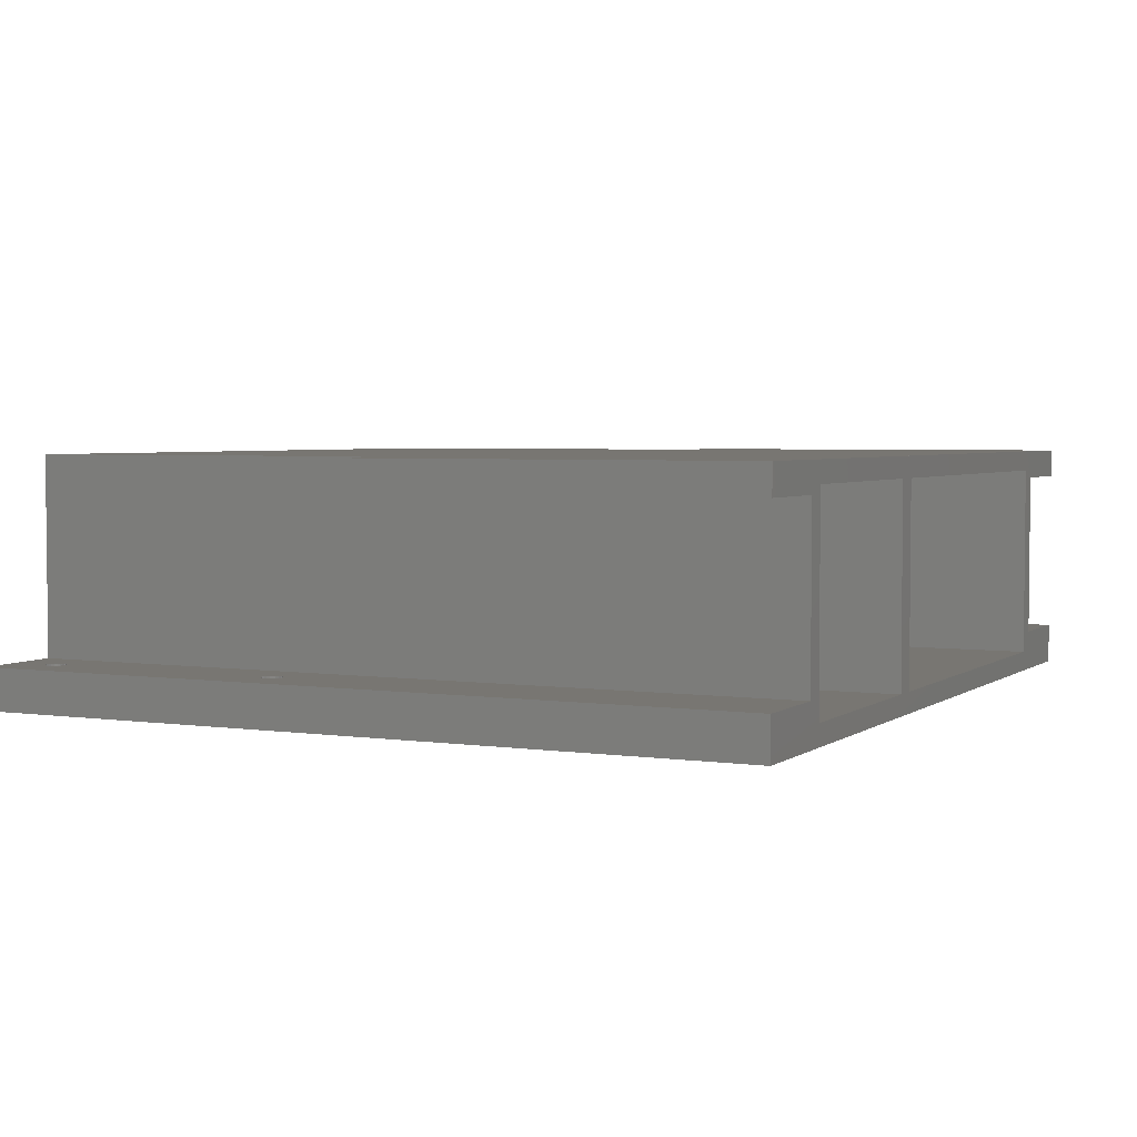
<metadata>
{"format":"stl","ext":"stl","renderer":"f3d","projection":"perspective","resolution":1024,"background":"white","views":[{"elev":3.6,"azim":116.0,"up":"+Z"}]}
</metadata>
<code>
# stl→obj: 439 verts, 918 faces
v 93.5 190 57.5
v 93.5 95 33.5
v 93.5 95 57.5
v 93.5 190 33.5
v -3.779e-13 95 36
v 4.25 100.5 36
v 4.25 130 36
v 4.293 100.2 36
v 4.417 99.88 36
v 4.616 99.62 36
v 4.875 99.42 36
v 11 95 36
v 5.176 99.29 36
v 5.5 99.25 36
v 5.824 99.29 36
v 6.125 99.42 36
v 6.384 99.62 36
v 6.583 99.88 36
v 6.707 100.2 36
v 6.75 100.5 36
v 6.75 130 36
v 11 190 36
v -3.833e-13 190 36
v 4.293 130.3 36
v 4.417 130.6 36
v 4.616 130.9 36
v 4.875 131.1 36
v 5.176 131.2 36
v 5.5 131.3 36
v 5.824 131.2 36
v 6.125 131.1 36
v 6.384 130.9 36
v 6.583 130.6 36
v 6.707 130.3 36
v 4.293 129.7 36
v 4.293 100.8 36
v 4.417 129.4 36
v 4.417 101.1 36
v 4.616 129.1 36
v 4.616 101.4 36
v 4.875 128.9 36
v 4.875 101.6 36
v 5.176 128.8 36
v 5.176 101.7 36
v 5.5 128.8 36
v 5.5 101.8 36
v 5.824 128.8 36
v 5.824 101.7 36
v 6.125 101.6 36
v 6.125 128.9 36
v 6.384 101.4 36
v 6.384 129.1 36
v 6.583 101.1 36
v 6.583 129.4 36
v 6.707 100.8 36
v 6.707 129.7 36
v 65.5 132 33.5
v 65.5 95 33.5
v 66.5 178 33.5
v 66.5 190 33.5
v 63.5 95 33.5
v 63.5 178 33.5
v 13.5 95 33.5
v 63.5 132 33.5
v 63.5 190 33.5
v 13.5 190 33.5
v 96 190 36
v 96 140 56.5
v 96 95 36
v 96 190 56.5
v 96 140 60
v 96 95 60
v 107 190 31
v 107 95 36
v 107 95 31
v 107 190 36
v 99.81 145 60
v 99.75 145.5 60
v 99.98 144.6 60
v 100.3 144.3 60
v 100.6 144 60
v 107 140 60
v 101 143.8 60
v 101.5 143.8 60
v 102 143.8 60
v 102.4 144 60
v 102.7 144.3 60
v 103 144.6 60
v 103.2 145 60
v 103.2 145.5 60
v 103.2 184.5 60
v 63.5 190 60
v 63.5 95 60
v 99.75 184.5 60
v 99.81 185 60
v 99.98 185.4 60
v 100.3 185.7 60
v 100.6 186 60
v 107 190 60
v 101 186.2 60
v 101.5 186.3 60
v 102 186.2 60
v 102.4 186 60
v 102.7 185.7 60
v 103 185.4 60
v 103.2 185 60
v 99.81 146 60
v 99.81 184 60
v 99.98 146.4 60
v 99.98 183.6 60
v 100.3 146.7 60
v 100.3 183.3 60
v 100.6 147 60
v 100.6 183 60
v 101 147.2 60
v 101 182.8 60
v 101.5 147.3 60
v 101.5 182.8 60
v 102 147.2 60
v 102 182.8 60
v 102.4 147 60
v 102.4 183 60
v 102.7 146.7 60
v 102.7 183.3 60
v 103 146.4 60
v 103 183.6 60
v 103.2 146 60
v 103.2 184 60
v 4.293 129.7 31
v 4.25 100.5 31
v 4.25 130 31
v 4.293 100.8 31
v 4.417 129.4 31
v 4.417 101.1 31
v 4.616 129.1 31
v 4.616 101.4 31
v 4.875 128.9 31
v 4.875 101.6 31
v 5.176 128.8 31
v 5.176 101.7 31
v 5.5 128.8 31
v 5.5 101.8 31
v 5.824 128.8 31
v 5.824 101.7 31
v 6.125 128.9 31
v 6.125 101.6 31
v 6.384 129.1 31
v 6.384 101.4 31
v 6.583 101.1 31
v 6.583 129.4 31
v 6.707 100.8 31
v 6.707 129.7 31
v 6.75 100.5 31
v 6.75 130 31
v -3.805e-13 190 31
v -3.666e-13 95 31
v 4.293 130.3 31
v 4.417 130.6 31
v 4.616 130.9 31
v 4.875 131.1 31
v 5.176 131.2 31
v 5.5 131.3 31
v 5.824 131.2 31
v 6.125 131.1 31
v 6.384 130.9 31
v 6.583 130.6 31
v 6.707 130.3 31
v 100.2 130 31
v 100.3 130.3 31
v 100.4 130.6 31
v 100.6 130.9 31
v 100.9 131.1 31
v 101.2 131.2 31
v 101.5 131.3 31
v 101.8 131.2 31
v 102.1 131.1 31
v 102.4 130.9 31
v 102.6 130.6 31
v 102.7 130.3 31
v 102.7 130 31
v 102.7 100.5 31
v 5.5 99.25 31
v 5.176 99.29 31
v 4.875 99.42 31
v 4.616 99.62 31
v 4.417 99.88 31
v 4.293 100.2 31
v 5.824 99.29 31
v 6.125 99.42 31
v 6.384 99.62 31
v 6.583 99.88 31
v 6.707 100.2 31
v 100.9 99.42 31
v 100.6 99.62 31
v 100.4 99.88 31
v 100.3 100.2 31
v 100.2 100.5 31
v 101.2 99.29 31
v 101.5 99.25 31
v 101.8 99.29 31
v 102.1 99.42 31
v 102.4 99.62 31
v 102.6 99.88 31
v 102.7 100.2 31
v 100.3 129.7 31
v 100.3 100.8 31
v 100.4 129.4 31
v 100.4 101.1 31
v 100.6 129.1 31
v 100.6 101.4 31
v 100.9 128.9 31
v 100.9 101.6 31
v 101.2 101.7 31
v 101.2 128.8 31
v 101.5 101.8 31
v 101.5 128.8 31
v 101.8 128.8 31
v 101.8 101.7 31
v 102.1 128.9 31
v 102.1 101.6 31
v 102.4 129.1 31
v 102.4 101.4 31
v 102.6 129.4 31
v 102.6 101.1 31
v 102.7 129.7 31
v 102.7 100.8 31
v 11 140 60
v 11 95 60
v 11 140 56.5
v 11 190 56.5
v 100.2 100.5 36
v 100.3 100.2 36
v 100.4 99.88 36
v 100.6 99.62 36
v 100.9 99.42 36
v 101.2 99.29 36
v 101.5 99.25 36
v 101.8 99.29 36
v 102.1 99.42 36
v 102.4 99.62 36
v 102.6 99.88 36
v 102.7 100.2 36
v 102.7 100.5 36
v 102.7 130 36
v 100.2 130 36
v 100.3 130.3 36
v 100.4 130.6 36
v 100.6 130.9 36
v 100.9 131.1 36
v 101.2 131.2 36
v 101.5 131.3 36
v 101.8 131.2 36
v 102.1 131.1 36
v 102.4 130.9 36
v 102.6 130.6 36
v 102.7 130.3 36
v 100.3 100.8 36
v 100.3 129.7 36
v 100.4 101.1 36
v 100.4 129.4 36
v 100.6 101.4 36
v 100.6 129.1 36
v 100.9 101.6 36
v 100.9 128.9 36
v 101.2 101.7 36
v 101.2 128.8 36
v 101.5 101.8 36
v 101.5 128.8 36
v 101.8 101.7 36
v 101.8 128.8 36
v 102.1 101.6 36
v 102.1 128.9 36
v 102.4 101.4 36
v 102.4 129.1 36
v 102.6 101.1 36
v 102.6 129.4 36
v 102.7 100.8 36
v 102.7 129.7 36
v 65.5 95 57.5
v 63.5 95 57.5
v 13.5 95 57.5
v 63.5 132 57.5
v 65.5 132 57.5
v 13.5 190 57.5
v 65.5 178 57.5
v 63.5 178 57.5
v 63.5 190 57.5
v 66.5 178 57.5
v 66.5 190 57.5
v -3.694e-13 190 60
v -3.694e-13 190 56.5
v 107 190 56.5
v -3.694e-13 140 60
v 3.75 145.5 60
v 3.81 145 60
v 3.984 144.6 60
v 4.263 144.3 60
v 4.625 144 60
v 5.047 143.8 60
v 5.5 143.8 60
v 5.953 143.8 60
v 6.375 144 60
v 6.737 144.3 60
v 7.016 144.6 60
v 7.19 145 60
v 7.25 145.5 60
v 7.25 184.5 60
v 5.5 186.3 60
v 5.047 186.2 60
v 4.625 186 60
v 4.263 185.7 60
v 3.984 185.4 60
v 3.81 185 60
v 3.75 184.5 60
v 5.953 186.2 60
v 6.375 186 60
v 6.737 185.7 60
v 7.016 185.4 60
v 7.19 185 60
v 3.81 146 60
v 3.81 184 60
v 3.984 146.4 60
v 3.984 183.6 60
v 4.263 146.7 60
v 4.263 183.3 60
v 4.625 147 60
v 4.625 183 60
v 5.047 147.2 60
v 5.047 182.8 60
v 5.5 147.3 60
v 5.5 182.8 60
v 5.953 147.2 60
v 5.953 182.8 60
v 6.375 147 60
v 6.375 183 60
v 6.737 146.7 60
v 6.737 183.3 60
v 7.016 146.4 60
v 7.016 183.6 60
v 7.19 146 60
v 7.19 184 60
v 6.375 183 56.5
v 5.953 182.8 56.5
v 7.19 185 56.5
v 7.016 185.4 56.5
v 6.737 185.7 56.5
v 6.737 183.3 56.5
v 7.016 183.6 56.5
v 7.25 184.5 56.5
v 6.375 186 56.5
v 5.953 186.2 56.5
v 5.5 182.8 56.5
v 5.5 186.3 56.5
v 3.81 146 56.5
v 3.75 145.5 56.5
v 7.19 184 56.5
v 5.047 186.2 56.5
v 4.625 147 56.5
v 5.047 147.2 56.5
v 4.263 146.7 56.5
v 3.984 146.4 56.5
v 5.5 147.3 56.5
v 5.953 147.2 56.5
v 3.81 145 56.5
v 3.984 144.6 56.5
v 4.625 186 56.5
v 4.625 183 56.5
v 4.263 183.3 56.5
v 3.81 184 56.5
v 3.984 183.6 56.5
v 5.047 182.8 56.5
v 4.263 185.7 56.5
v 3.81 185 56.5
v 3.75 184.5 56.5
v 3.984 185.4 56.5
v 4.263 144.3 56.5
v 6.737 144.3 56.5
v 6.375 144 56.5
v 7.25 145.5 56.5
v 7.19 146 56.5
v 7.016 144.6 56.5
v -3.694e-13 140 56.5
v 5.953 143.8 56.5
v 5.5 143.8 56.5
v 4.625 144 56.5
v 5.047 143.8 56.5
v 7.19 145 56.5
v 6.375 147 56.5
v 6.737 146.7 56.5
v 7.016 146.4 56.5
v 101 186.2 56.5
v 101.5 186.3 56.5
v 99.98 183.6 56.5
v 100.3 183.3 56.5
v 101.5 147.3 56.5
v 102 147.2 56.5
v 99.98 146.4 56.5
v 99.81 146 56.5
v 100.6 183 56.5
v 100.6 186 56.5
v 99.81 184 56.5
v 100.6 147 56.5
v 101 147.2 56.5
v 99.75 145.5 56.5
v 99.81 145 56.5
v 99.98 144.6 56.5
v 99.98 185.4 56.5
v 99.81 185 56.5
v 101 182.8 56.5
v 99.75 184.5 56.5
v 100.3 185.7 56.5
v 100.3 146.7 56.5
v 102 186.2 56.5
v 100.6 144 56.5
v 100.3 144.3 56.5
v 103.2 145 56.5
v 103.2 145.5 56.5
v 102.7 144.3 56.5
v 103 144.6 56.5
v 103.2 146 56.5
v 103 146.4 56.5
v 102.7 146.7 56.5
v 101.5 143.8 56.5
v 101 143.8 56.5
v 102.4 147 56.5
v 102.4 144 56.5
v 102 143.8 56.5
v 101.5 182.8 56.5
v 107 140 56.5
v 102.4 186 56.5
v 102.7 185.7 56.5
v 103 185.4 56.5
v 103.2 185 56.5
v 103.2 184.5 56.5
v 102 182.8 56.5
v 102.4 183 56.5
v 102.7 183.3 56.5
v 103 183.6 56.5
v 103.2 184 56.5
f 1 2 3
f 2 1 4
f 5 6 7
f 6 5 8
f 8 5 9
f 9 5 10
f 10 5 11
f 11 5 12
f 11 12 13
f 13 12 14
f 14 12 15
f 15 12 16
f 16 12 17
f 17 12 18
f 18 12 19
f 19 12 20
f 20 12 21
f 21 12 22
f 5 22 23
f 22 5 7
f 22 7 24
f 22 24 25
f 22 25 26
f 22 26 27
f 22 27 28
f 22 28 29
f 22 29 30
f 22 30 31
f 22 31 32
f 22 32 33
f 22 33 34
f 22 34 21
f 6 35 7
f 35 6 36
f 35 36 37
f 37 36 38
f 37 38 39
f 39 38 40
f 39 40 41
f 41 40 42
f 41 42 43
f 43 42 44
f 43 44 45
f 45 44 46
f 45 46 47
f 47 46 48
f 47 48 49
f 47 49 50
f 50 49 51
f 50 51 52
f 52 51 53
f 52 53 54
f 54 53 55
f 54 55 56
f 56 55 20
f 56 20 21
f 2 57 58
f 57 2 59
f 59 2 60
f 60 2 4
f 61 62 63
f 62 61 64
f 62 64 59
f 59 64 57
f 63 65 66
f 65 63 62
f 67 68 69
f 68 67 70
f 69 71 72
f 71 69 68
f 73 74 75
f 74 73 76
f 71 77 78
f 77 71 79
f 79 71 80
f 80 71 81
f 81 71 82
f 81 82 83
f 83 82 84
f 84 82 85
f 85 82 86
f 86 82 87
f 87 82 88
f 88 82 89
f 89 82 90
f 90 82 91
f 72 92 93
f 92 72 71
f 92 71 94
f 92 94 95
f 92 95 96
f 92 96 97
f 92 97 98
f 92 98 99
f 94 71 78
f 99 98 100
f 99 100 101
f 99 101 102
f 99 102 103
f 99 103 104
f 99 104 105
f 99 105 106
f 99 106 91
f 99 91 82
f 107 94 78
f 94 107 108
f 108 107 109
f 108 109 110
f 110 109 111
f 110 111 112
f 112 111 113
f 112 113 114
f 114 113 115
f 114 115 116
f 116 115 117
f 116 117 118
f 118 117 119
f 118 119 120
f 120 119 121
f 120 121 122
f 122 121 123
f 122 123 124
f 124 123 125
f 124 125 126
f 126 125 127
f 126 127 128
f 128 127 90
f 128 90 91
f 129 130 131
f 130 129 132
f 132 129 133
f 132 133 134
f 134 133 135
f 134 135 136
f 136 135 137
f 136 137 138
f 138 137 139
f 138 139 140
f 140 139 141
f 140 141 142
f 142 141 143
f 142 143 144
f 144 143 145
f 144 145 146
f 146 145 147
f 146 147 148
f 148 147 149
f 149 147 150
f 149 150 151
f 151 150 152
f 151 152 153
f 153 152 154
f 155 131 156
f 131 155 157
f 157 155 158
f 158 155 159
f 159 155 160
f 160 155 73
f 160 73 161
f 161 73 162
f 162 73 163
f 163 73 164
f 164 73 165
f 165 73 166
f 166 73 167
f 167 73 154
f 154 73 168
f 168 73 169
f 169 73 170
f 170 73 171
f 171 73 172
f 172 73 173
f 173 73 174
f 174 73 175
f 175 73 176
f 176 73 177
f 177 73 178
f 178 73 179
f 179 73 180
f 180 73 181
f 156 182 75
f 182 156 183
f 183 156 184
f 184 156 185
f 185 156 186
f 186 156 187
f 187 156 130
f 130 156 131
f 75 182 188
f 75 188 189
f 75 189 190
f 75 190 191
f 75 191 192
f 75 192 153
f 75 153 154
f 75 154 193
f 193 154 194
f 194 154 195
f 195 154 196
f 196 154 197
f 197 154 168
f 75 193 198
f 75 198 199
f 75 199 200
f 75 200 201
f 75 201 202
f 75 202 203
f 75 203 204
f 75 204 181
f 75 181 73
f 205 197 168
f 197 205 206
f 206 205 207
f 206 207 208
f 208 207 209
f 208 209 210
f 210 209 211
f 210 211 212
f 212 211 213
f 213 211 214
f 213 214 215
f 215 214 216
f 215 216 217
f 215 217 218
f 218 217 219
f 218 219 220
f 220 219 221
f 220 221 222
f 222 221 223
f 222 223 224
f 224 223 225
f 224 225 226
f 226 225 180
f 226 180 181
f 227 12 228
f 12 227 229
f 12 229 22
f 22 229 230
f 23 156 5
f 156 23 155
f 69 231 67
f 231 69 232
f 232 69 233
f 233 69 234
f 234 69 235
f 235 69 74
f 235 74 236
f 236 74 237
f 237 74 238
f 238 74 239
f 239 74 240
f 240 74 241
f 241 74 242
f 242 74 243
f 243 74 244
f 67 245 76
f 245 67 231
f 76 245 246
f 76 246 247
f 76 247 248
f 76 248 249
f 76 249 250
f 76 250 251
f 76 251 252
f 76 252 253
f 76 253 254
f 76 254 255
f 76 255 256
f 76 256 244
f 76 244 74
f 257 245 231
f 245 257 258
f 258 257 259
f 258 259 260
f 260 259 261
f 260 261 262
f 262 261 263
f 262 263 264
f 264 263 265
f 264 265 266
f 266 265 267
f 266 267 268
f 268 267 269
f 268 269 270
f 270 269 271
f 270 271 272
f 272 271 273
f 272 273 274
f 274 273 275
f 274 275 276
f 276 275 277
f 276 277 278
f 278 277 243
f 278 243 244
f 74 2 75
f 2 74 69
f 2 69 3
f 3 69 72
f 3 72 279
f 279 72 280
f 280 72 281
f 156 63 5
f 63 156 75
f 63 75 2
f 63 2 58
f 63 58 61
f 5 63 12
f 12 63 281
f 12 281 228
f 228 281 72
f 228 72 93
f 279 61 58
f 61 279 280
f 13 182 183
f 182 13 14
f 14 188 182
f 188 14 15
f 15 189 188
f 189 15 16
f 16 190 189
f 190 16 17
f 18 190 17
f 190 18 191
f 19 191 18
f 191 19 192
f 20 192 19
f 192 20 153
f 55 153 20
f 153 55 151
f 53 151 55
f 151 53 149
f 51 149 53
f 149 51 148
f 51 146 148
f 146 51 49
f 49 144 146
f 144 49 48
f 48 142 144
f 142 48 46
f 46 140 142
f 140 46 44
f 44 138 140
f 138 44 42
f 42 136 138
f 136 42 40
f 136 38 134
f 38 136 40
f 134 36 132
f 36 134 38
f 132 6 130
f 6 132 36
f 130 8 187
f 8 130 6
f 187 9 186
f 9 187 8
f 186 10 185
f 10 186 9
f 10 184 185
f 184 10 11
f 11 183 184
f 183 11 13
f 236 199 198
f 199 236 237
f 237 200 199
f 200 237 238
f 238 201 200
f 201 238 239
f 239 202 201
f 202 239 240
f 241 202 240
f 202 241 203
f 242 203 241
f 203 242 204
f 243 204 242
f 204 243 181
f 277 181 243
f 181 277 226
f 275 226 277
f 226 275 224
f 273 224 275
f 224 273 222
f 273 220 222
f 220 273 271
f 271 218 220
f 218 271 269
f 269 215 218
f 215 269 267
f 267 213 215
f 213 267 265
f 265 212 213
f 212 265 263
f 263 210 212
f 210 263 261
f 210 259 208
f 259 210 261
f 208 257 206
f 257 208 259
f 206 231 197
f 231 206 257
f 197 232 196
f 232 197 231
f 196 233 195
f 233 196 232
f 195 234 194
f 234 195 233
f 234 193 194
f 193 234 235
f 235 198 193
f 198 235 236
f 21 152 56
f 152 21 154
f 34 154 21
f 154 34 167
f 33 167 34
f 167 33 166
f 32 166 33
f 166 32 165
f 32 164 165
f 164 32 31
f 31 163 164
f 163 31 30
f 30 162 163
f 162 30 29
f 29 161 162
f 161 29 28
f 28 160 161
f 160 28 27
f 27 159 160
f 159 27 26
f 159 25 158
f 25 159 26
f 158 24 157
f 24 158 25
f 157 7 131
f 7 157 24
f 131 35 129
f 35 131 7
f 129 37 133
f 37 129 35
f 133 39 135
f 39 133 37
f 39 137 135
f 137 39 41
f 41 139 137
f 139 41 43
f 43 141 139
f 141 43 45
f 45 143 141
f 143 45 47
f 47 145 143
f 145 47 50
f 50 147 145
f 147 50 52
f 54 147 52
f 147 54 150
f 56 150 54
f 150 56 152
f 169 245 168
f 245 169 246
f 168 258 205
f 258 168 245
f 205 260 207
f 260 205 258
f 207 262 209
f 262 207 260
f 262 211 209
f 211 262 264
f 264 214 211
f 214 264 266
f 266 216 214
f 216 266 268
f 268 217 216
f 217 268 270
f 270 219 217
f 219 270 272
f 272 221 219
f 221 272 274
f 276 221 274
f 221 276 223
f 278 223 276
f 223 278 225
f 244 225 278
f 225 244 180
f 256 180 244
f 180 256 179
f 255 179 256
f 179 255 178
f 254 178 255
f 178 254 177
f 254 176 177
f 176 254 253
f 253 175 176
f 175 253 252
f 252 174 175
f 174 252 251
f 251 173 174
f 173 251 250
f 250 172 173
f 172 250 249
f 249 171 172
f 171 249 248
f 171 247 170
f 247 171 248
f 170 246 169
f 246 170 247
f 282 61 280
f 61 282 64
f 282 57 64
f 57 282 283
f 63 284 281
f 284 63 66
f 285 282 286
f 282 285 283
f 284 280 281
f 280 284 287
f 280 287 286
f 280 286 282
f 1 288 289
f 288 283 285
f 283 288 279
f 279 288 3
f 3 288 1
f 290 230 291
f 230 290 284
f 284 290 287
f 287 290 289
f 289 290 1
f 1 67 4
f 67 1 70
f 70 1 292
f 292 1 99
f 99 1 290
f 99 290 92
f 287 60 65
f 60 287 289
f 155 66 73
f 66 155 23
f 66 23 22
f 66 22 284
f 284 22 230
f 73 4 76
f 4 73 66
f 4 66 65
f 4 65 60
f 76 4 67
f 293 294 290
f 294 293 295
f 295 293 296
f 296 293 297
f 297 293 298
f 298 293 227
f 298 227 299
f 299 227 300
f 300 227 301
f 301 227 302
f 302 227 303
f 303 227 304
f 304 227 305
f 305 227 306
f 306 227 307
f 290 308 92
f 308 290 309
f 309 290 310
f 310 290 311
f 311 290 312
f 312 290 313
f 313 290 314
f 314 290 294
f 92 308 315
f 92 315 316
f 92 316 317
f 92 317 318
f 92 318 319
f 92 319 307
f 92 307 227
f 92 227 228
f 92 228 93
f 320 314 294
f 314 320 321
f 321 320 322
f 321 322 323
f 323 322 324
f 323 324 325
f 325 324 326
f 325 326 327
f 327 326 328
f 327 328 329
f 329 328 330
f 329 330 331
f 331 330 332
f 331 332 333
f 333 332 334
f 333 334 335
f 335 334 336
f 335 336 337
f 337 336 338
f 337 338 339
f 339 338 340
f 339 340 341
f 341 340 306
f 341 306 307
f 288 62 59
f 62 288 286
f 286 288 285
f 287 62 286
f 62 287 65
f 333 342 343
f 342 333 335
f 318 344 319
f 344 318 345
f 317 345 318
f 345 317 346
f 335 347 342
f 347 335 337
f 339 347 337
f 347 339 348
f 319 349 307
f 349 319 344
f 317 350 346
f 350 317 316
f 316 351 350
f 351 316 315
f 331 343 352
f 343 331 333
f 315 353 351
f 353 315 308
f 354 294 355
f 294 354 320
f 307 356 341
f 356 307 349
f 308 357 353
f 357 308 309
f 328 358 359
f 358 328 326
f 341 348 339
f 348 341 356
f 326 360 358
f 360 326 324
f 361 320 354
f 320 361 322
f 332 362 363
f 362 332 330
f 364 296 365
f 296 364 295
f 360 322 361
f 322 360 324
f 309 366 357
f 366 309 310
f 325 367 368
f 367 325 327
f 369 323 370
f 323 369 321
f 370 325 368
f 325 370 323
f 330 359 362
f 359 330 328
f 327 371 367
f 371 327 329
f 310 372 366
f 372 310 311
f 329 352 371
f 352 329 331
f 373 314 374
f 314 373 313
f 374 321 369
f 321 374 314
f 372 312 375
f 312 372 311
f 375 313 373
f 313 375 312
f 355 295 364
f 295 355 294
f 365 297 376
f 297 365 296
f 302 377 378
f 377 302 303
f 340 379 306
f 379 340 380
f 304 377 303
f 377 304 381
f 227 382 229
f 382 227 293
f 300 383 384
f 383 300 301
f 290 382 293
f 382 290 291
f 291 374 382
f 374 291 373
f 373 291 375
f 375 291 372
f 372 291 366
f 366 291 230
f 366 230 357
f 357 230 353
f 353 230 351
f 351 230 350
f 350 230 346
f 346 230 345
f 345 230 344
f 344 230 349
f 349 230 379
f 382 385 229
f 385 382 376
f 376 382 365
f 365 382 364
f 364 382 355
f 355 382 374
f 229 385 386
f 229 386 384
f 229 384 383
f 229 383 378
f 229 378 377
f 229 377 381
f 229 381 387
f 229 387 379
f 229 379 230
f 369 355 374
f 355 369 354
f 354 369 370
f 354 370 361
f 361 370 368
f 361 368 360
f 360 368 367
f 360 367 358
f 358 367 371
f 358 371 359
f 359 371 352
f 359 352 362
f 362 352 343
f 362 343 363
f 363 343 342
f 363 342 388
f 388 342 347
f 388 347 389
f 389 347 348
f 389 348 390
f 390 348 356
f 390 356 380
f 380 356 349
f 380 349 379
f 336 388 389
f 388 336 334
f 297 385 376
f 385 297 298
f 305 381 304
f 381 305 387
f 299 384 386
f 384 299 300
f 334 363 388
f 363 334 332
f 298 386 385
f 386 298 299
f 301 378 383
f 378 301 302
f 338 380 340
f 380 338 390
f 336 390 338
f 390 336 389
f 306 387 305
f 387 306 379
f 101 391 392
f 391 101 100
f 393 112 394
f 112 393 110
f 119 395 396
f 395 119 117
f 397 107 398
f 107 397 109
f 112 399 394
f 399 112 114
f 100 400 391
f 400 100 98
f 401 110 393
f 110 401 108
f 115 402 403
f 402 115 113
f 404 77 405
f 77 404 78
f 405 79 406
f 79 405 77
f 117 403 395
f 403 117 115
f 407 95 408
f 95 407 96
f 114 409 399
f 409 114 116
f 410 108 401
f 108 410 94
f 98 411 400
f 411 98 97
f 412 109 397
f 109 412 111
f 113 412 402
f 412 113 111
f 398 78 404
f 78 398 107
f 102 392 413
f 392 102 101
f 80 414 415
f 414 80 81
f 90 416 89
f 416 90 417
f 88 418 87
f 418 88 419
f 125 420 127
f 420 125 421
f 127 417 90
f 417 127 420
f 123 421 125
f 421 123 422
f 406 80 415
f 80 406 79
f 83 423 424
f 423 83 84
f 121 396 425
f 396 121 119
f 123 425 422
f 425 123 121
f 85 426 427
f 426 85 86
f 89 419 88
f 419 89 416
f 84 427 423
f 427 84 85
f 116 428 409
f 428 116 118
f 411 96 407
f 96 411 97
f 408 94 410
f 94 408 95
f 86 418 426
f 418 86 87
f 81 424 414
f 424 81 83
f 292 82 429
f 82 292 99
f 82 68 429
f 68 82 71
f 70 410 68
f 410 70 408
f 408 70 407
f 407 70 411
f 411 70 400
f 400 70 292
f 400 292 391
f 391 292 392
f 392 292 413
f 413 292 430
f 430 292 431
f 431 292 432
f 432 292 433
f 433 292 434
f 434 292 417
f 68 414 429
f 414 68 415
f 415 68 406
f 406 68 405
f 405 68 404
f 404 68 410
f 429 414 424
f 429 424 423
f 429 423 427
f 429 427 426
f 429 426 418
f 429 418 419
f 429 419 416
f 429 416 417
f 429 417 292
f 401 404 410
f 404 401 398
f 398 401 393
f 398 393 397
f 397 393 394
f 397 394 412
f 412 394 399
f 412 399 402
f 402 399 409
f 402 409 403
f 403 409 428
f 403 428 395
f 395 428 435
f 395 435 396
f 396 435 436
f 396 436 425
f 425 436 437
f 425 437 422
f 422 437 438
f 422 438 421
f 421 438 439
f 421 439 420
f 420 439 434
f 420 434 417
f 104 432 105
f 432 104 431
f 122 437 436
f 437 122 124
f 126 437 124
f 437 126 438
f 104 430 431
f 430 104 103
f 91 439 128
f 439 91 434
f 128 438 126
f 438 128 439
f 118 435 428
f 435 118 120
f 103 413 430
f 413 103 102
f 105 433 106
f 433 105 432
f 120 436 435
f 436 120 122
f 106 434 91
f 434 106 433
f 57 279 58
f 279 57 283
f 60 288 59
f 288 60 289

</code>
